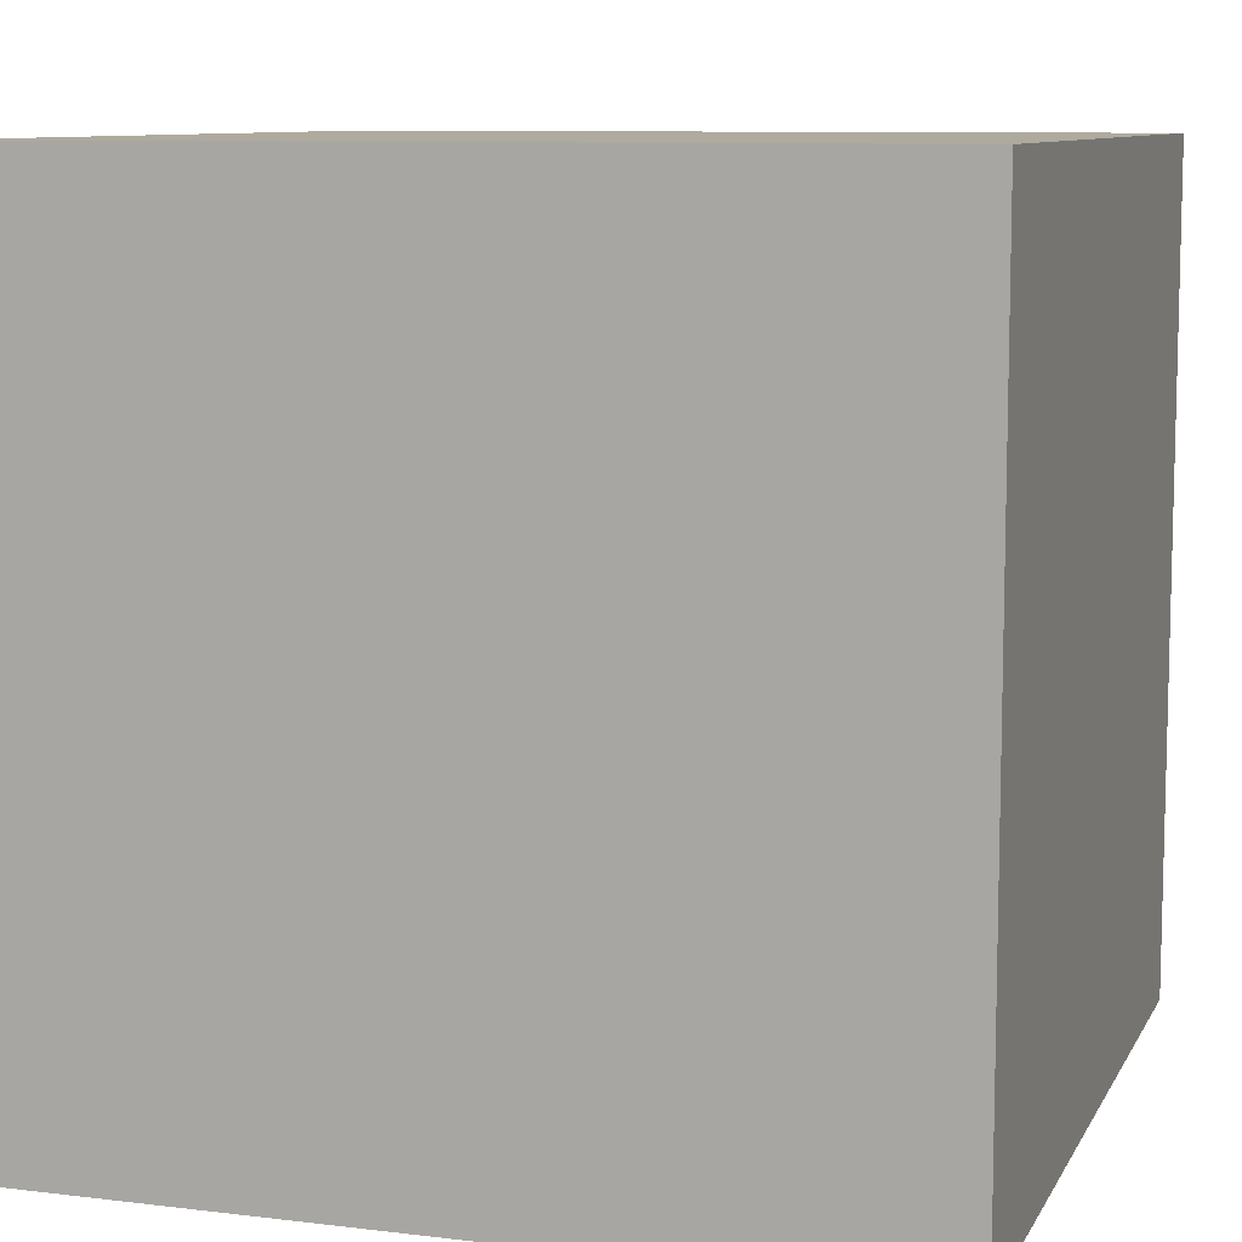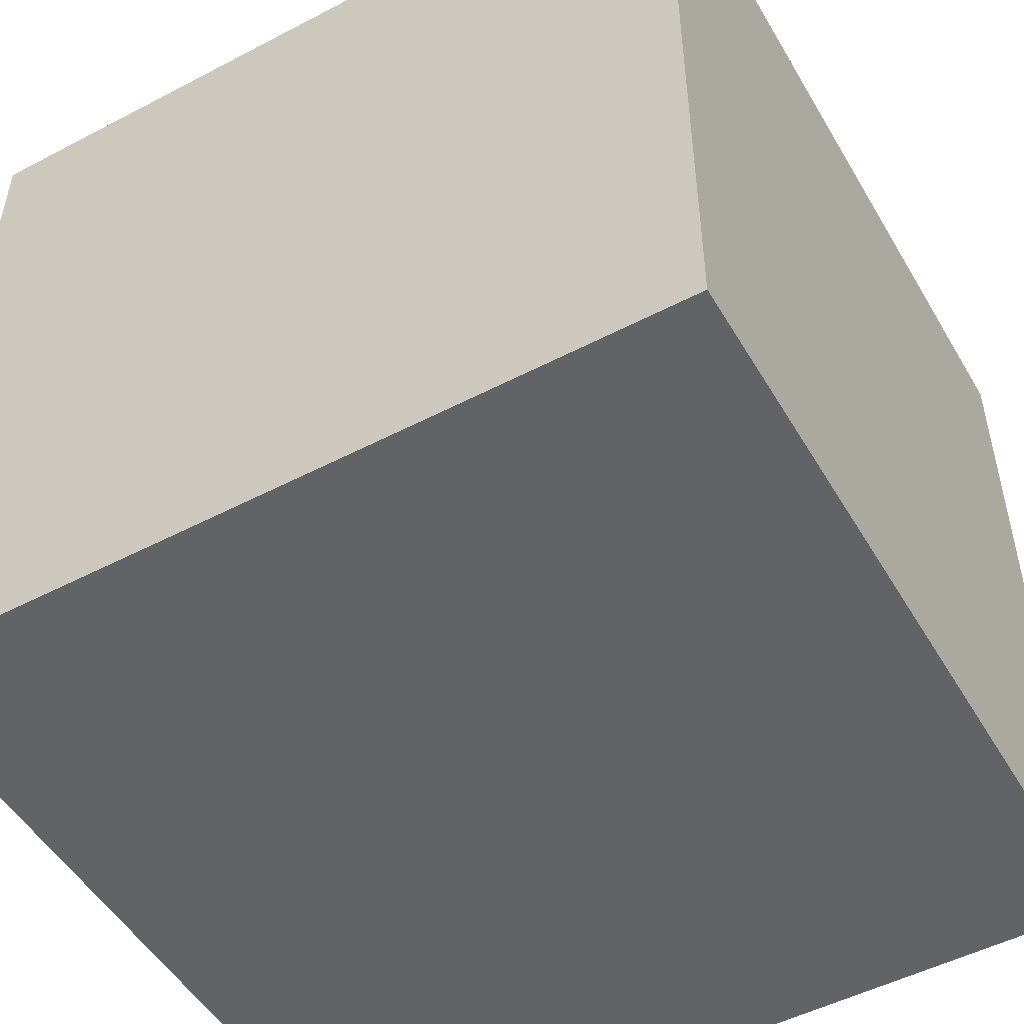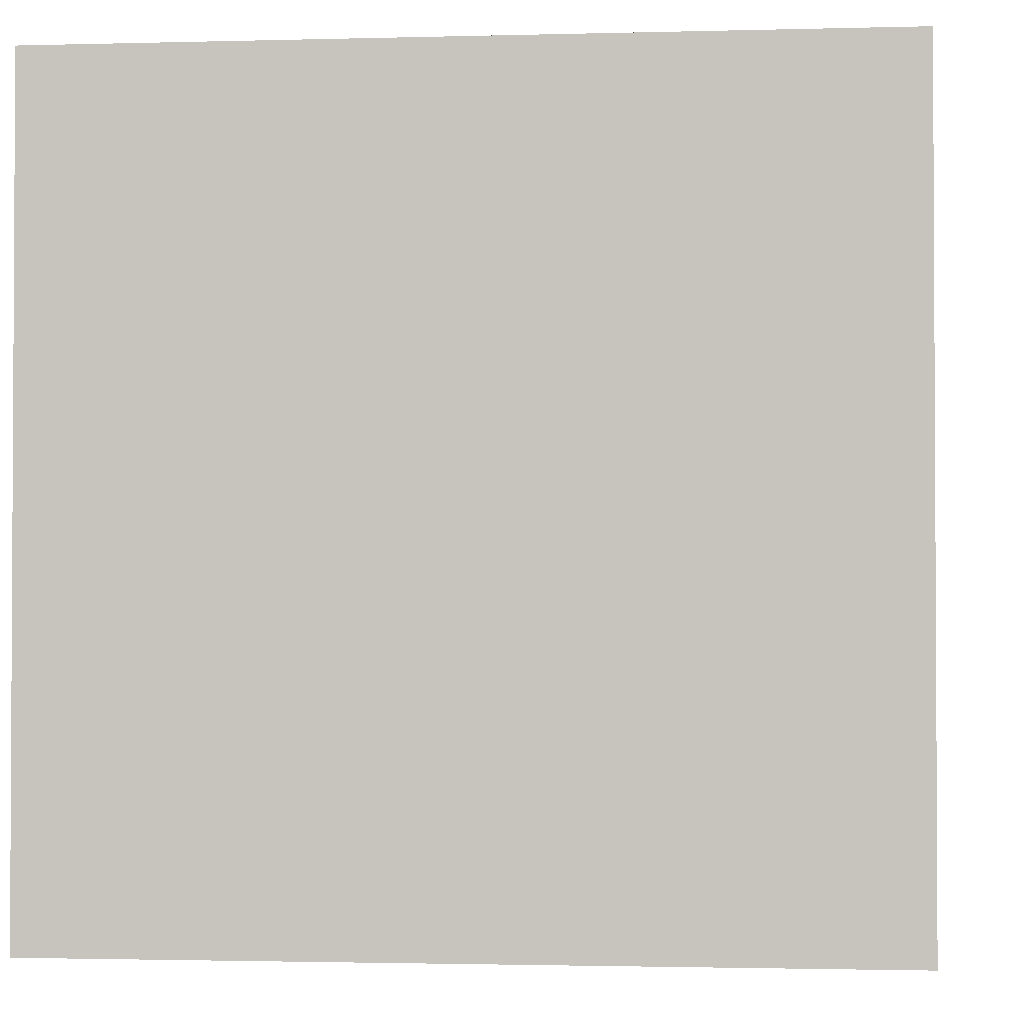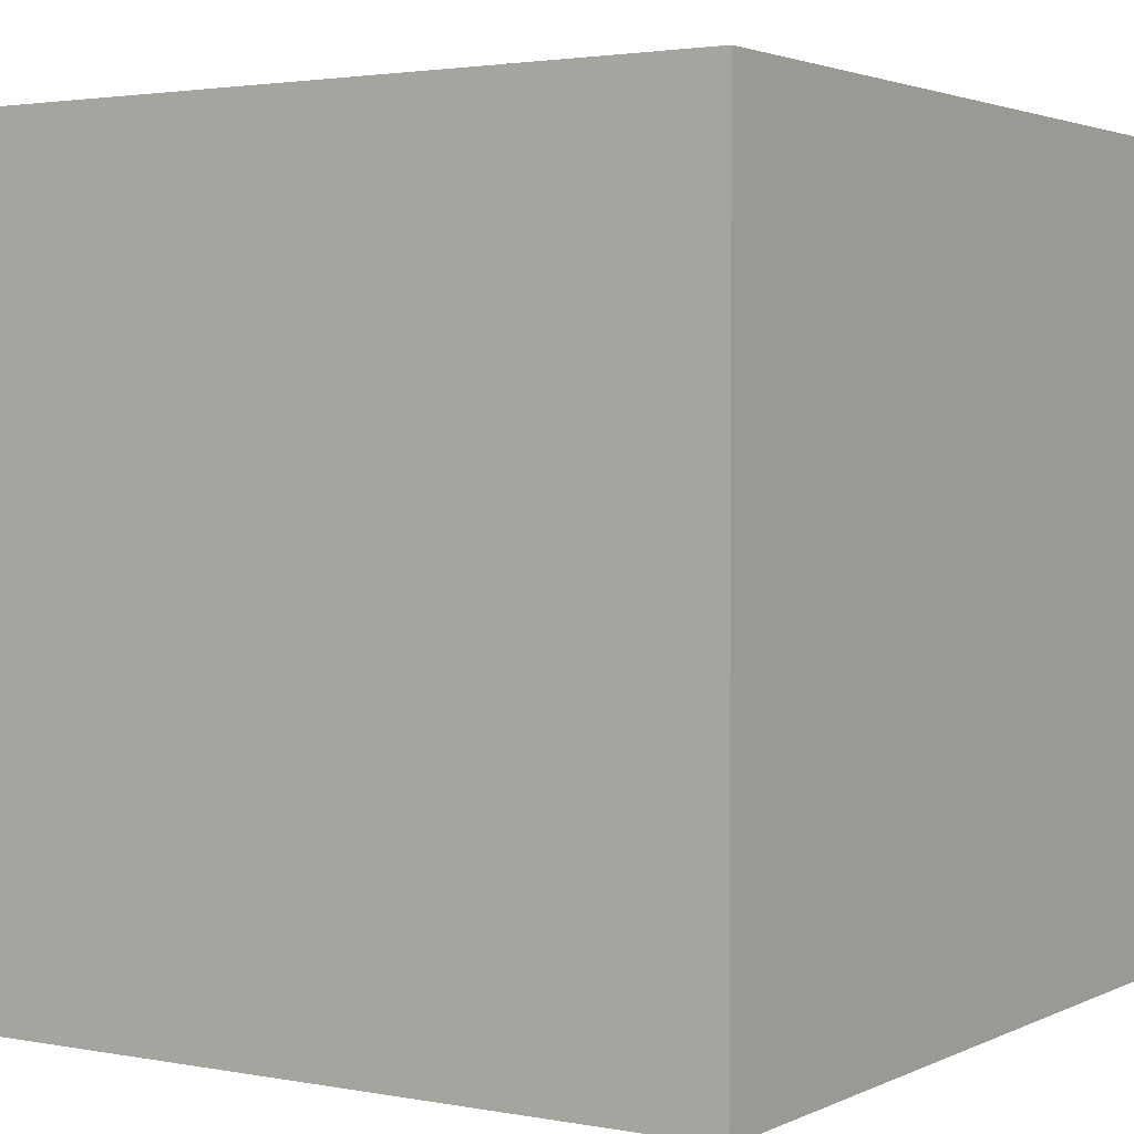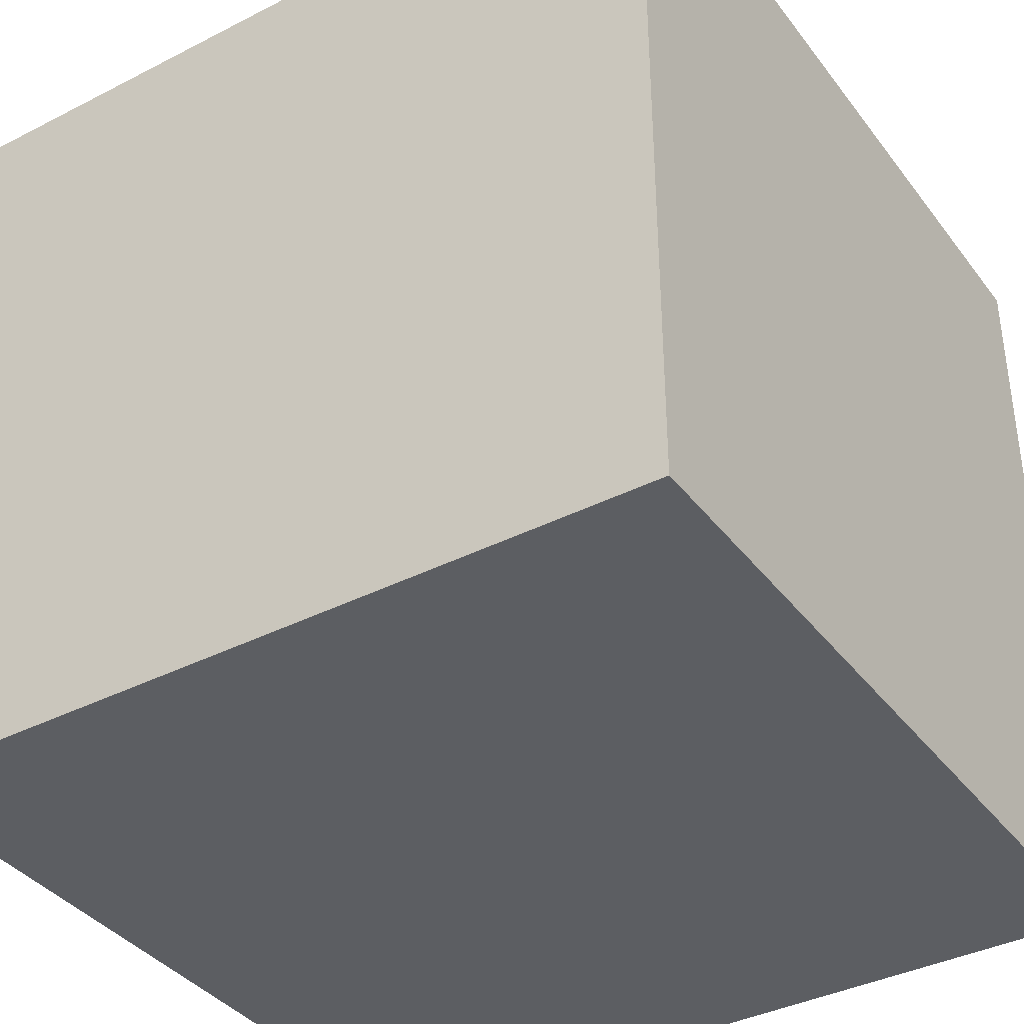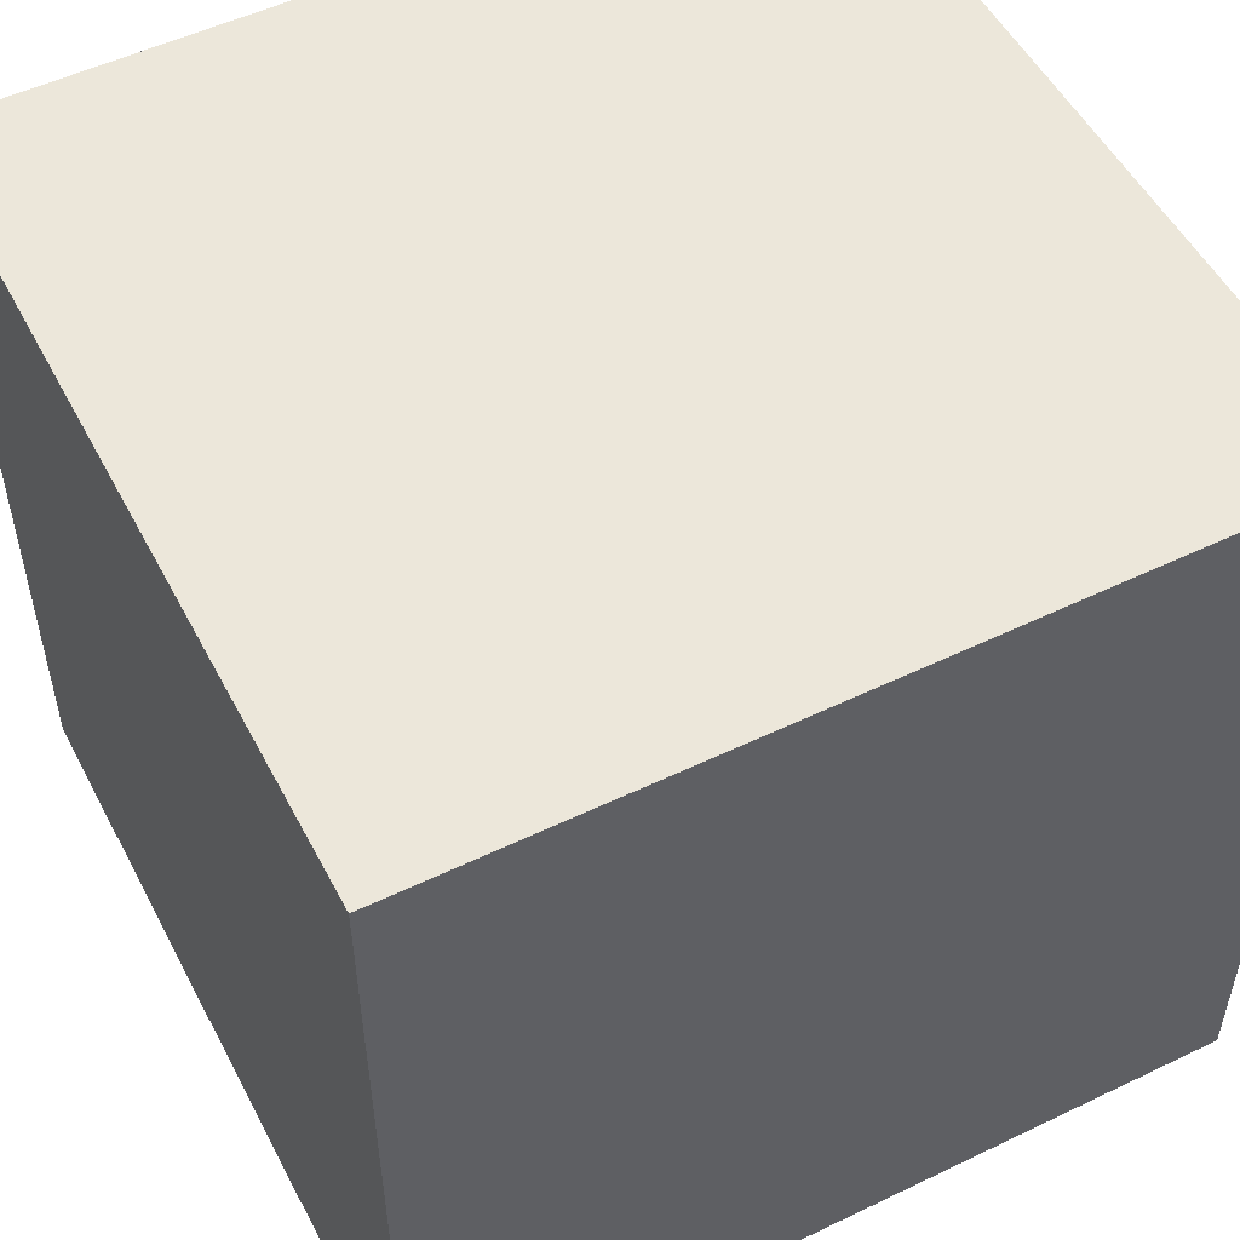
<metadata>
{"format":"obj","ext":"obj","renderer":"f3d","projection":"perspective","resolution":1024,"background":"white","views":[{"elev":9.2,"azim":107.8,"up":"+Z"},{"elev":-50.8,"azim":-60.3,"up":"+Z"},{"elev":-1.8,"azim":-174.3,"up":"+Y"},{"elev":2.5,"azim":32.9,"up":"+Z"},{"elev":-38.2,"azim":32.9,"up":"+Z"},{"elev":52.7,"azim":-27.3,"up":"+Z"}]}
</metadata>
<code>
g Model
v -4 -16 -2
v -4 -14 -2
v -4 -14 -4
v -4 -16 -4
f 1 2 3 4
v -2 -16 -4
v -2 -14 -4
v -2 -14 -2
v -2 -16 -2
f 5 6 7 8
v -4 -16 -4
v -2 -16 -4
v -2 -16 -2
v -4 -16 -2
f 9 10 11 12
v -4 -14 -2
v -2 -14 -2
v -2 -14 -4
v -4 -14 -4
f 13 14 15 16
v -4 -14 -4
v -2 -14 -4
v -2 -16 -4
v -4 -16 -4
f 17 18 19 20
v -4 -16 -2
v -2 -16 -2
v -2 -14 -2
v -4 -14 -2
f 21 22 23 24

</code>
